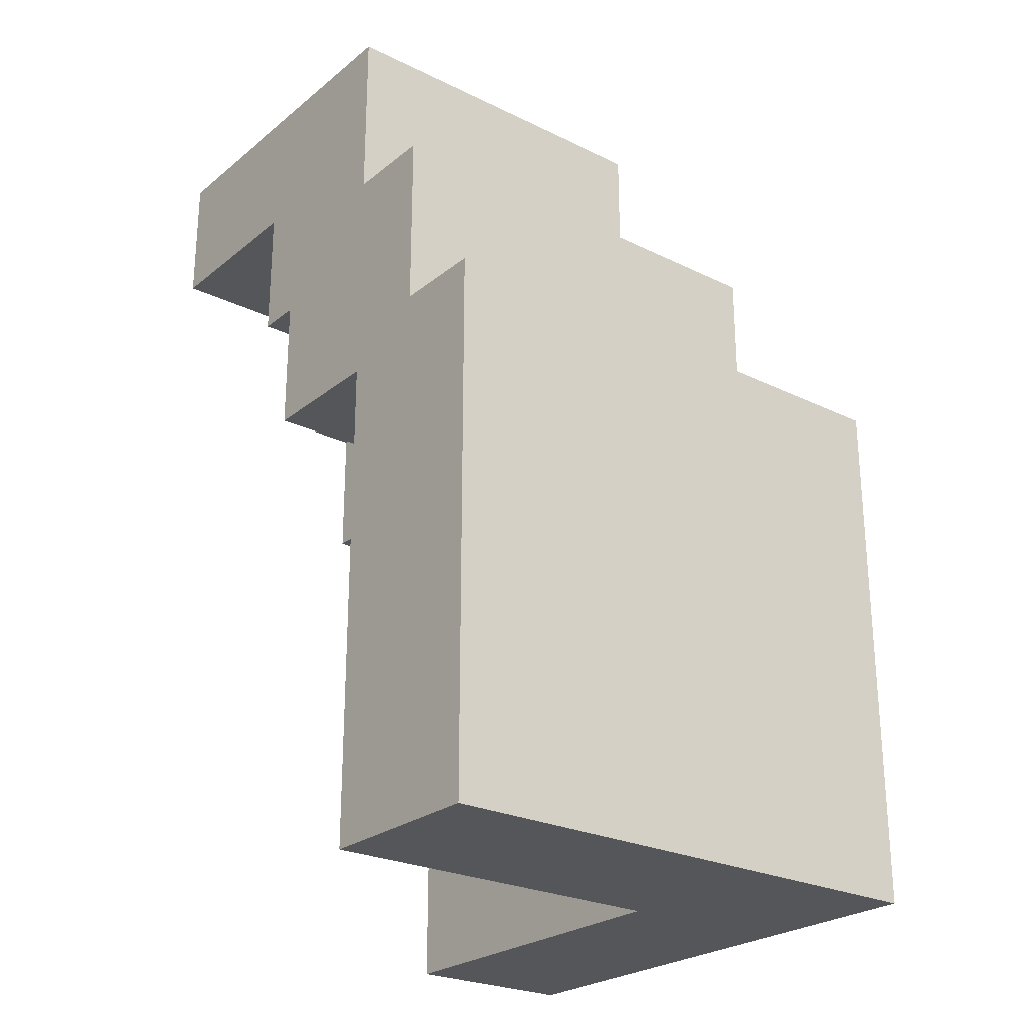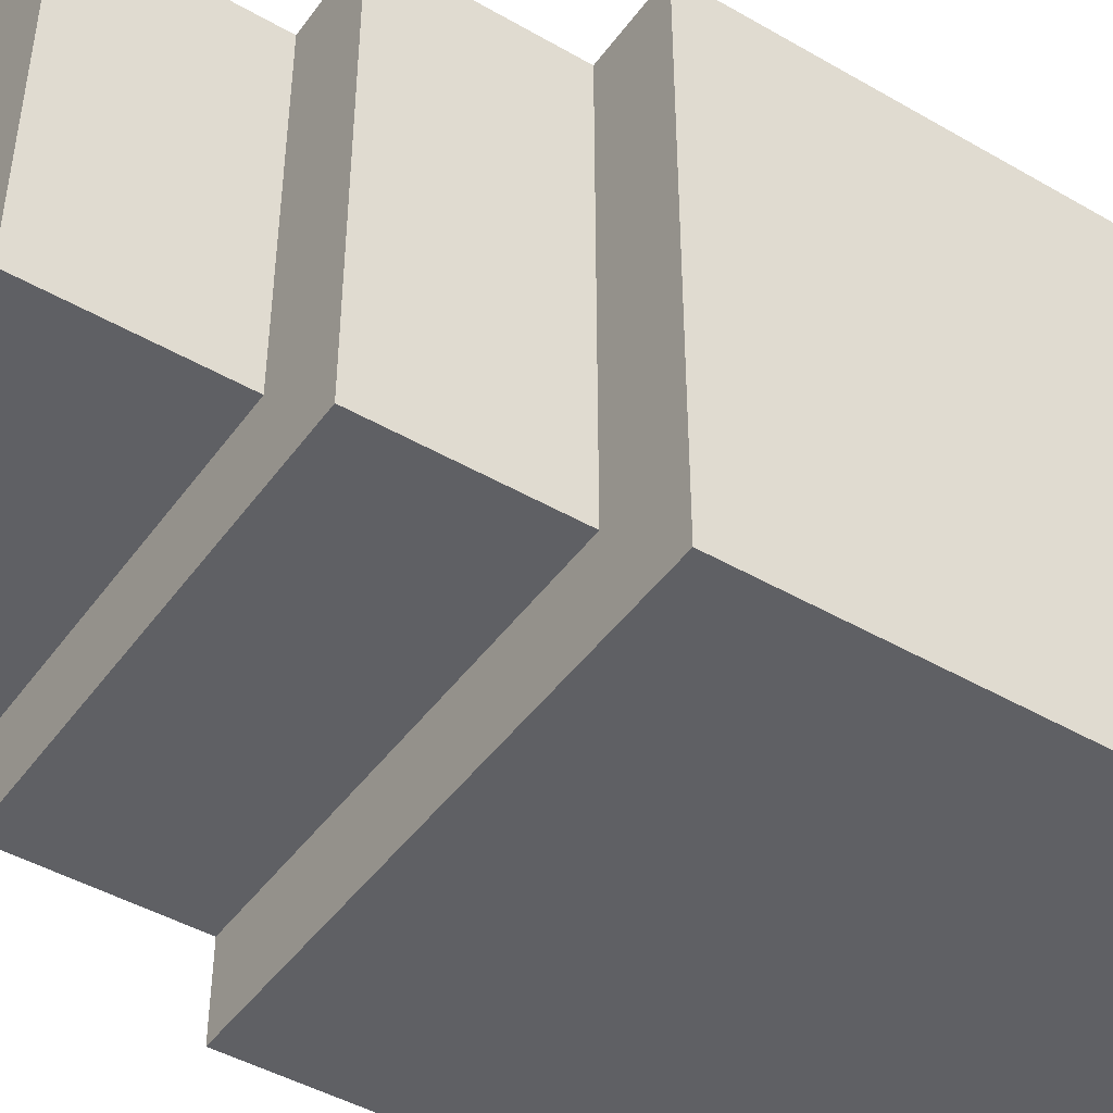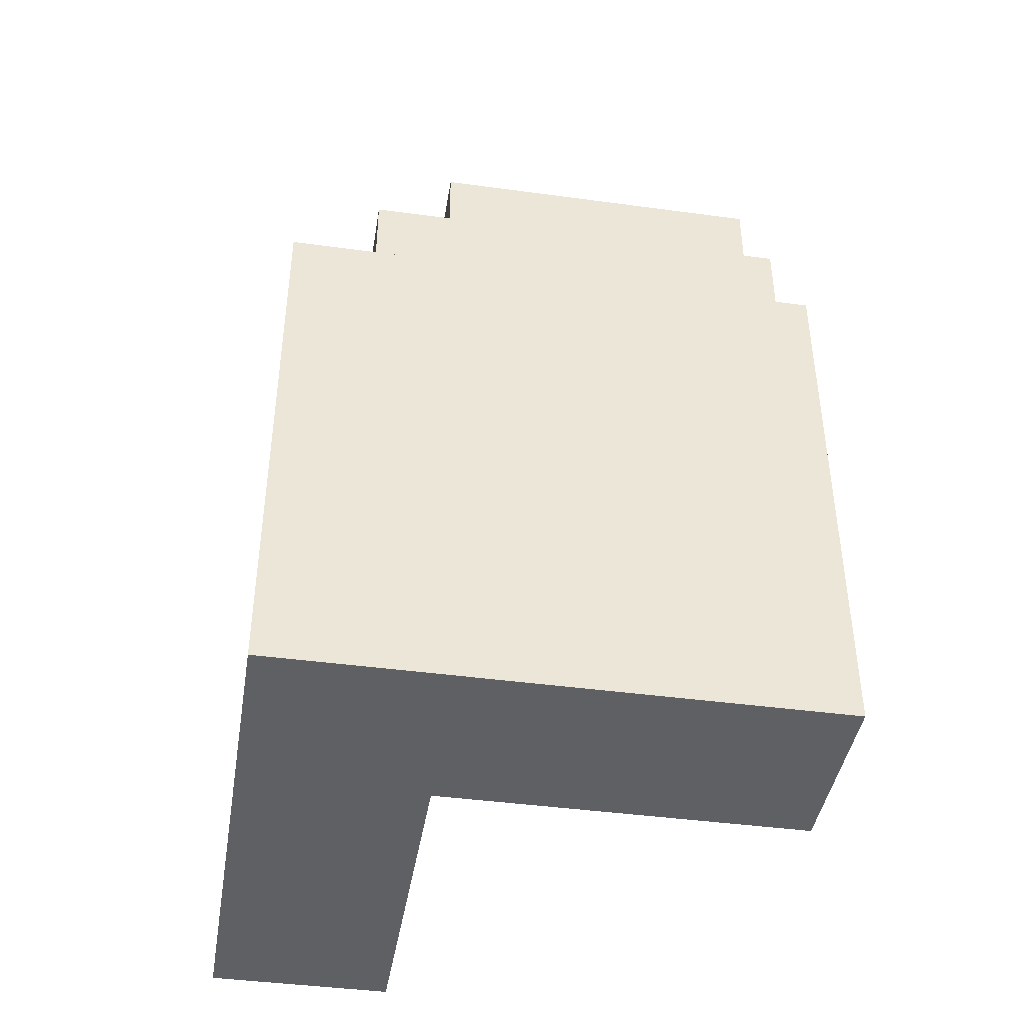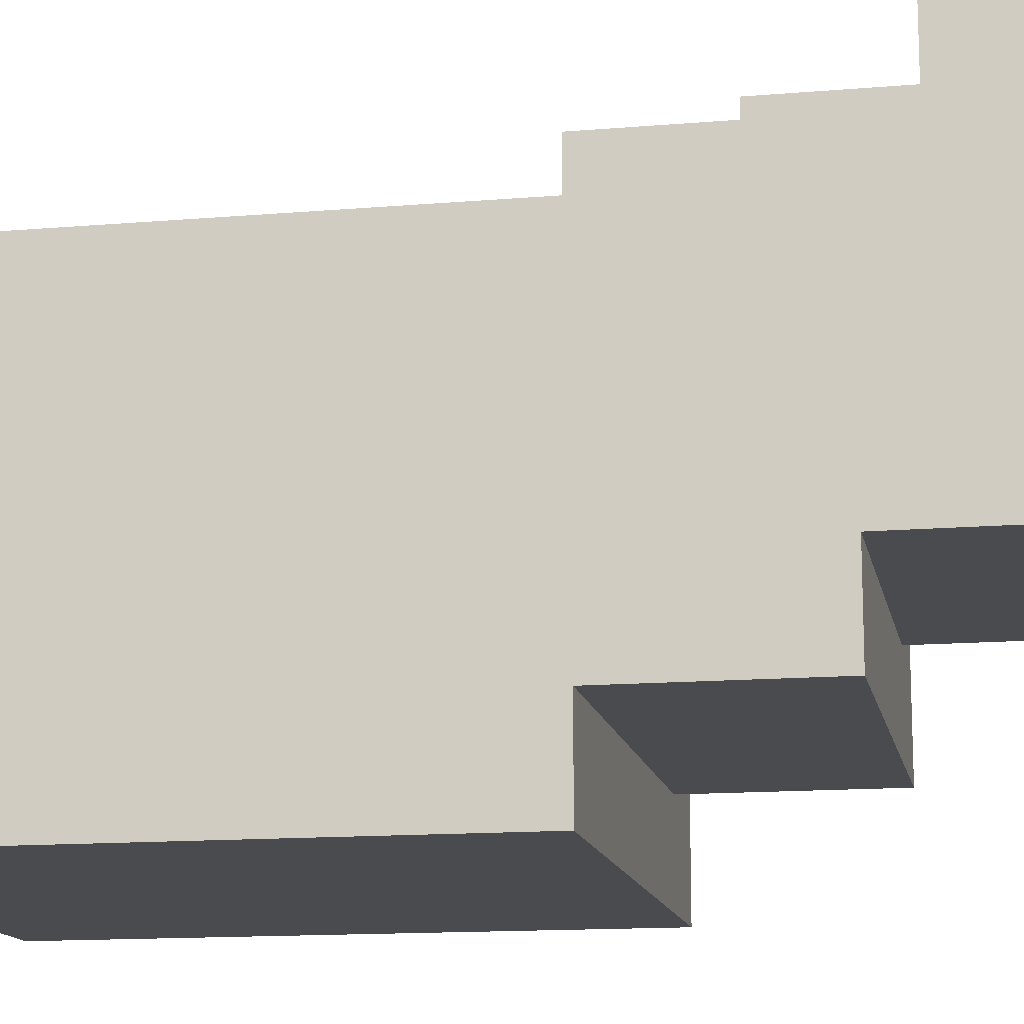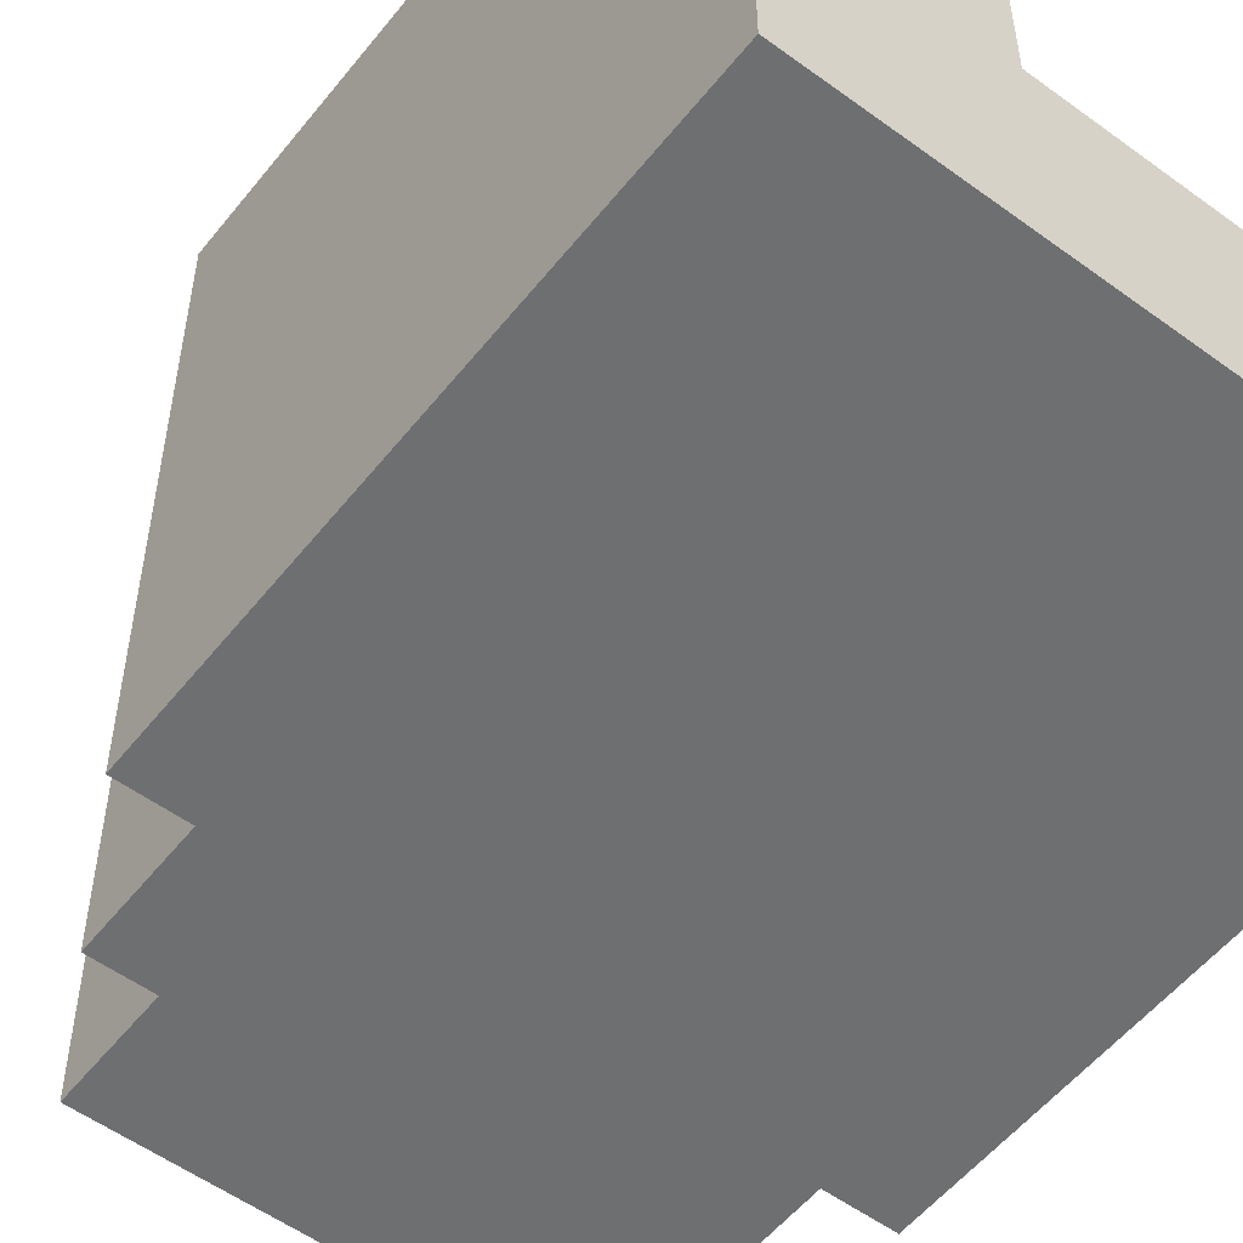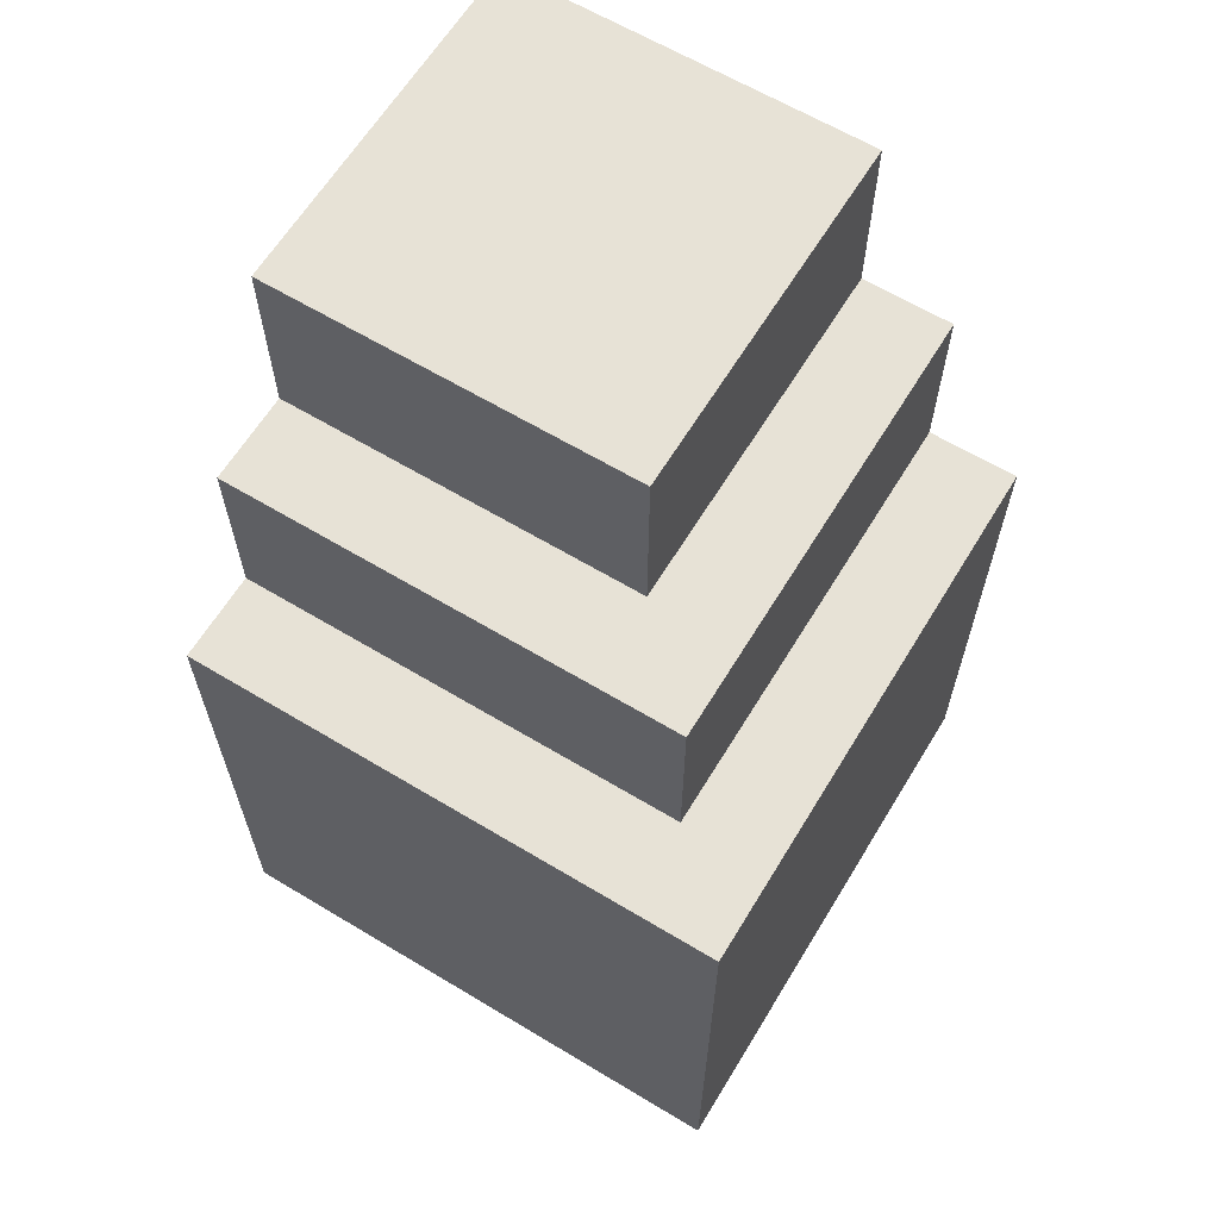
<metadata>
{"format":"obj","ext":"obj","renderer":"f3d","projection":"perspective","resolution":1024,"background":"white","views":[{"elev":-25.2,"azim":141.8,"up":"+Y"},{"elev":-45.3,"azim":-123.7,"up":"+Z"},{"elev":-42.7,"azim":-99.2,"up":"+Y"},{"elev":-13.8,"azim":100.8,"up":"+Z"},{"elev":-54.6,"azim":-37.8,"up":"+Z"},{"elev":63.4,"azim":-148.7,"up":"+Y"}]}
</metadata>
<code>
v -6 0 6
v -6 0 -2
v -6 0 -6
v -6 3 6
v -6 3 3
v -6 3 -2
v -6 3 -6
v -6 9 6
v -6 9 3
v -6 12 6
v -6 12 -6
v -4 12 6
v -4 12 -4
v -4 14 2
v -4 14 -4
v -4 16 6
v -4 16 2
v -4 16 -4
v -2 16 6
v -2 16 2
v -2 16 -2
v -2 20 6
v -2 20 2
v -2 20 -2
v -2 0 6
v -2 0 -2
v -2 11 6
v -2 11 -2
v 1 11 6
v 1 11 1
v 1 14 6
v 1 14 1
v 2 14 6
v 2 14 2
v 2 17 6
v 2 17 2
v 6 0 -2
v 6 0 -6
v 6 3 -5
v 6 3 -6
v 6 9 -5
v 6 9 -6
v 6 11 1
v 6 11 -2
v 6 12 -4
v 6 12 -6
v 6 14 2
v 6 14 1
v 6 16 -2
v 6 16 -4
v 6 17 6
v 6 17 2
v 6 20 6
v 6 20 -2
v -6 0 6
v -6 3 6
v -6 9 6
v -6 12 6
v -5 3 6
v -5 9 6
v -4 12 6
v -4 16 6
v -2 0 6
v -2 11 6
v -2 16 6
v -2 20 6
v 1 11 6
v 1 14 6
v 2 14 6
v 2 17 6
v 6 17 6
v 6 20 6
v 2 14 2
v 2 17 2
v 6 14 2
v 6 17 2
v 1 11 1
v 1 14 1
v 6 11 1
v 6 14 1
v -2 0 -2
v -2 11 -2
v 6 0 -2
v 6 11 -2
v -2 16 -2
v -2 20 -2
v 2 16 -2
v 2 20 -2
v 6 16 -2
v 6 20 -2
v -4 12 -4
v -4 14 -4
v -4 16 -4
v 2 14 -4
v 2 16 -4
v 6 12 -4
v 6 16 -4
v -6 0 -6
v -6 3 -6
v -6 12 -6
v -2 0 -6
v -2 3 -6
v 2 3 -6
v 2 9 -6
v 6 0 -6
v 6 3 -6
v 6 9 -6
v 6 12 -6
v -6 0 6
v -2 0 6
v -6 0 -2
v -2 0 -2
v 6 0 -2
v -6 0 -6
v -2 0 -6
v 6 0 -6
v -2 11 6
v 1 11 6
v 1 11 1
v 6 11 1
v -2 11 -2
v 6 11 -2
v 1 14 6
v 2 14 6
v 2 14 2
v 6 14 2
v 1 14 1
v 6 14 1
v 2 17 6
v 6 17 6
v 2 17 2
v 6 17 2
v -6 12 6
v -4 12 6
v -4 12 -4
v 6 12 -4
v -6 12 -6
v 6 12 -6
v -4 16 6
v -2 16 6
v -4 16 2
v -2 16 2
v -2 16 -2
v 2 16 -2
v 6 16 -2
v -4 16 -4
v 2 16 -4
v 6 16 -4
v -2 20 6
v 6 20 6
v -2 20 2
v 2 20 2
v -2 20 -2
v 2 20 -2
v 6 20 -2
f 4 2 1
f 5 2 4
f 6 3 2
f 6 2 5
f 7 3 6
f 8 5 4
f 9 6 5
f 9 5 8
f 9 7 6
f 10 9 8
f 11 7 9
f 11 9 10
f 14 13 12
f 15 13 14
f 16 14 12
f 17 15 14
f 17 14 16
f 18 15 17
f 22 20 19
f 23 21 20
f 23 20 22
f 24 21 23
f 25 26 27
f 27 26 28
f 29 30 31
f 31 30 32
f 33 34 35
f 35 34 36
f 37 38 39
f 39 38 40
f 37 39 41
f 39 40 41
f 41 40 42
f 37 41 44
f 41 42 44
f 44 42 45
f 43 44 45
f 45 42 46
f 43 45 48
f 48 45 49
f 47 48 49
f 49 45 50
f 47 49 52
f 51 52 53
f 52 49 54
f 53 52 54
f 59 56 55
f 59 57 56
f 60 58 57
f 60 57 59
f 61 60 59
f 61 58 60
f 63 59 55
f 63 62 61
f 63 61 59
f 64 62 63
f 65 62 64
f 67 66 65
f 67 65 64
f 68 66 67
f 69 66 68
f 70 66 69
f 71 66 70
f 72 66 71
f 75 74 73
f 76 74 75
f 79 78 77
f 80 78 79
f 83 82 81
f 84 82 83
f 85 86 87
f 87 86 88
f 87 88 89
f 89 88 90
f 91 92 94
f 92 93 94
f 94 93 95
f 91 94 96
f 94 95 96
f 96 95 97
f 98 99 101
f 99 100 102
f 101 99 102
f 101 102 103
f 102 100 103
f 103 100 104
f 101 103 105
f 103 104 106
f 105 103 106
f 104 100 107
f 106 104 107
f 107 100 108
f 111 110 109
f 112 110 111
f 114 112 111
f 115 113 112
f 115 112 114
f 116 113 115
f 119 118 117
f 121 119 117
f 121 120 119
f 122 120 121
f 125 124 123
f 127 125 123
f 127 126 125
f 128 126 127
f 131 130 129
f 132 130 131
f 133 134 135
f 133 135 137
f 135 136 137
f 137 136 138
f 139 140 141
f 141 140 142
f 141 142 143
f 141 143 146
f 143 144 146
f 144 145 147
f 146 144 147
f 147 145 148
f 149 150 151
f 151 150 152
f 151 152 153
f 152 150 154
f 153 152 154
f 154 150 155

</code>
